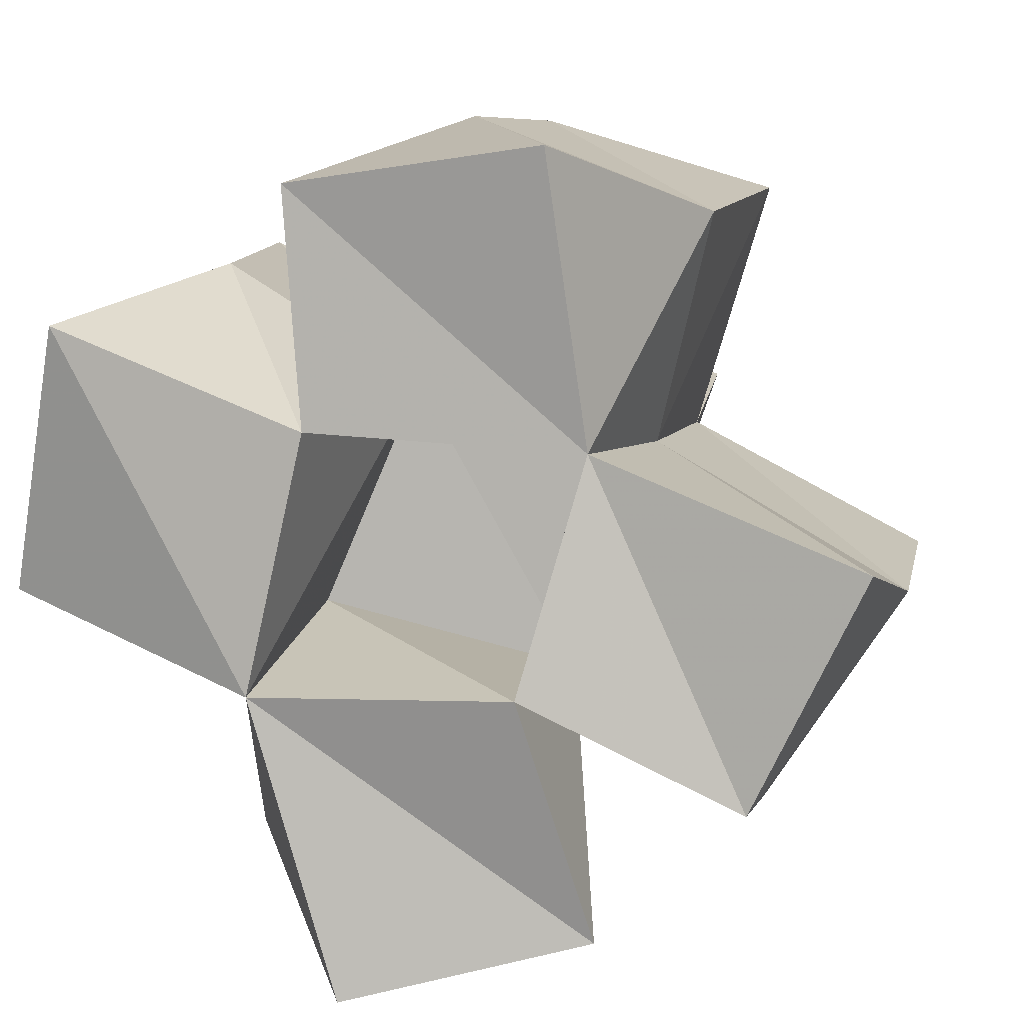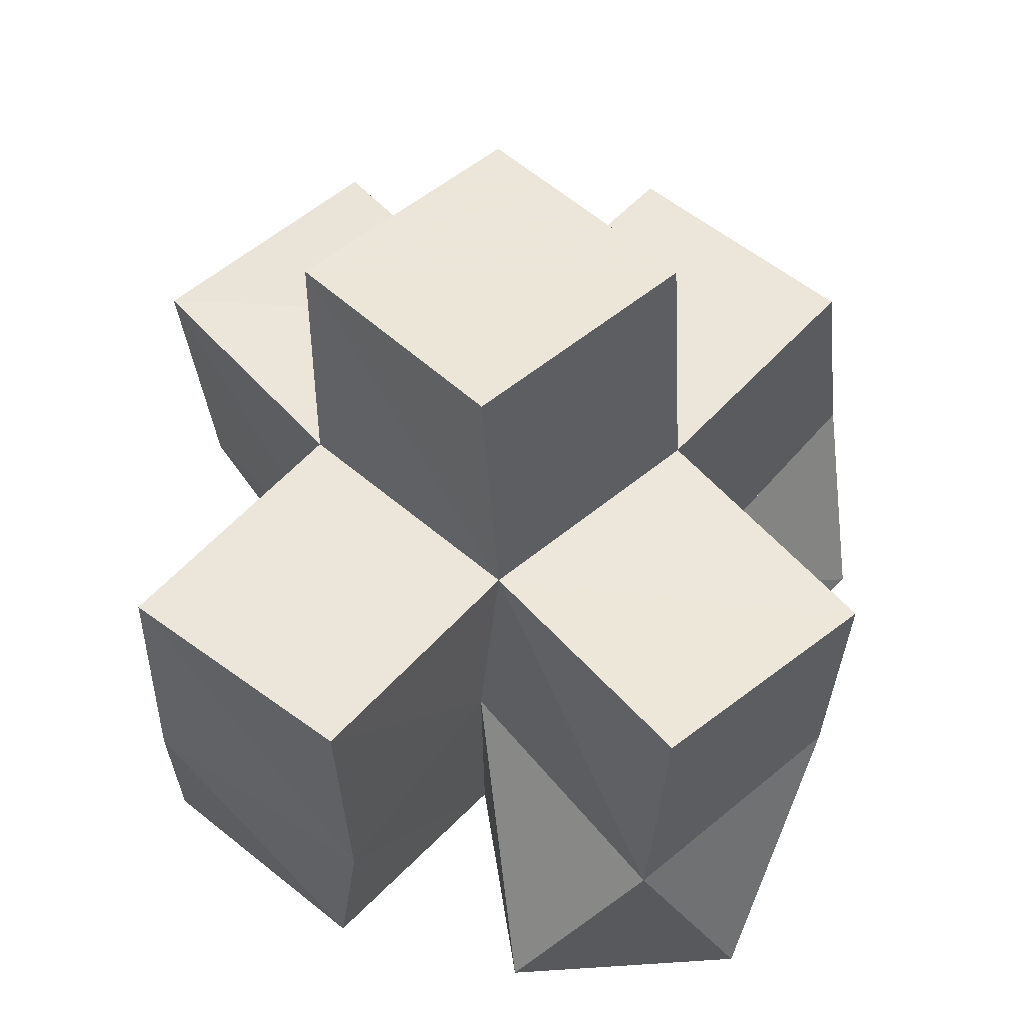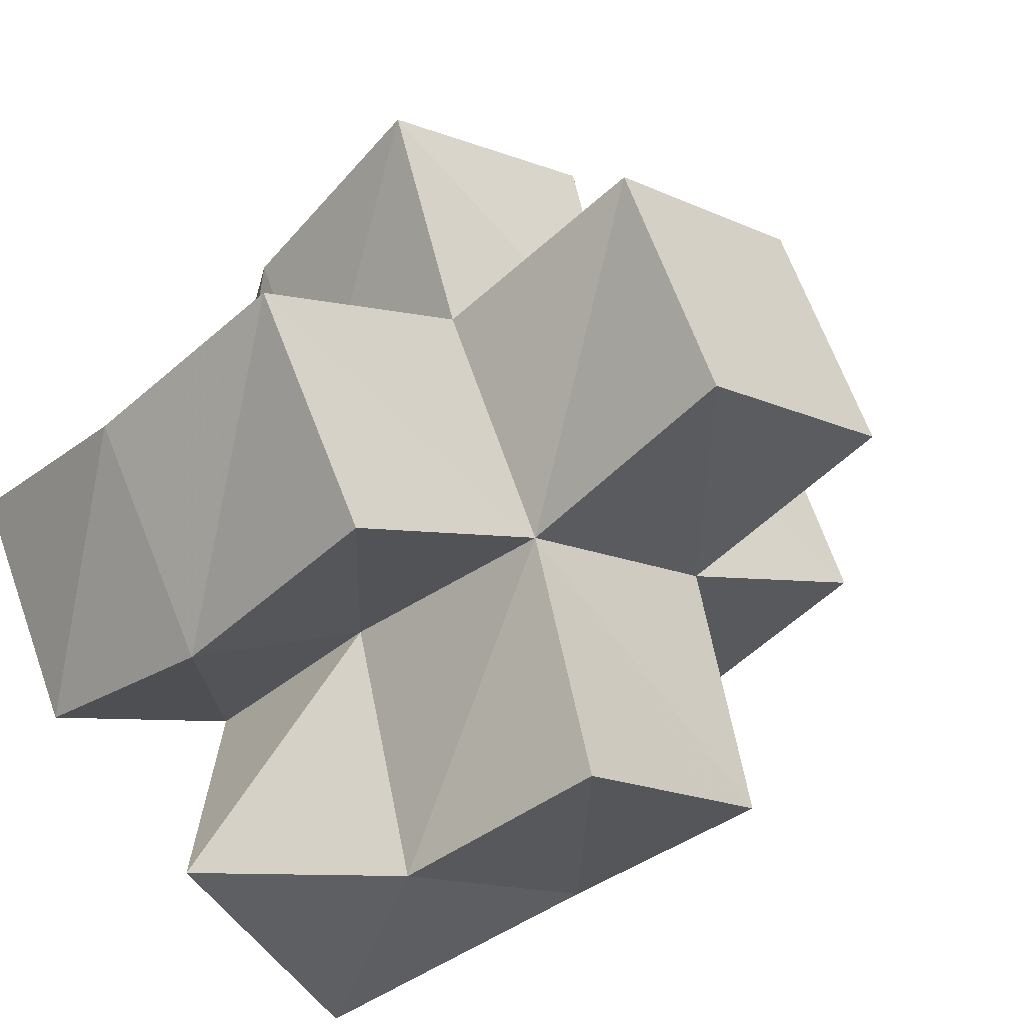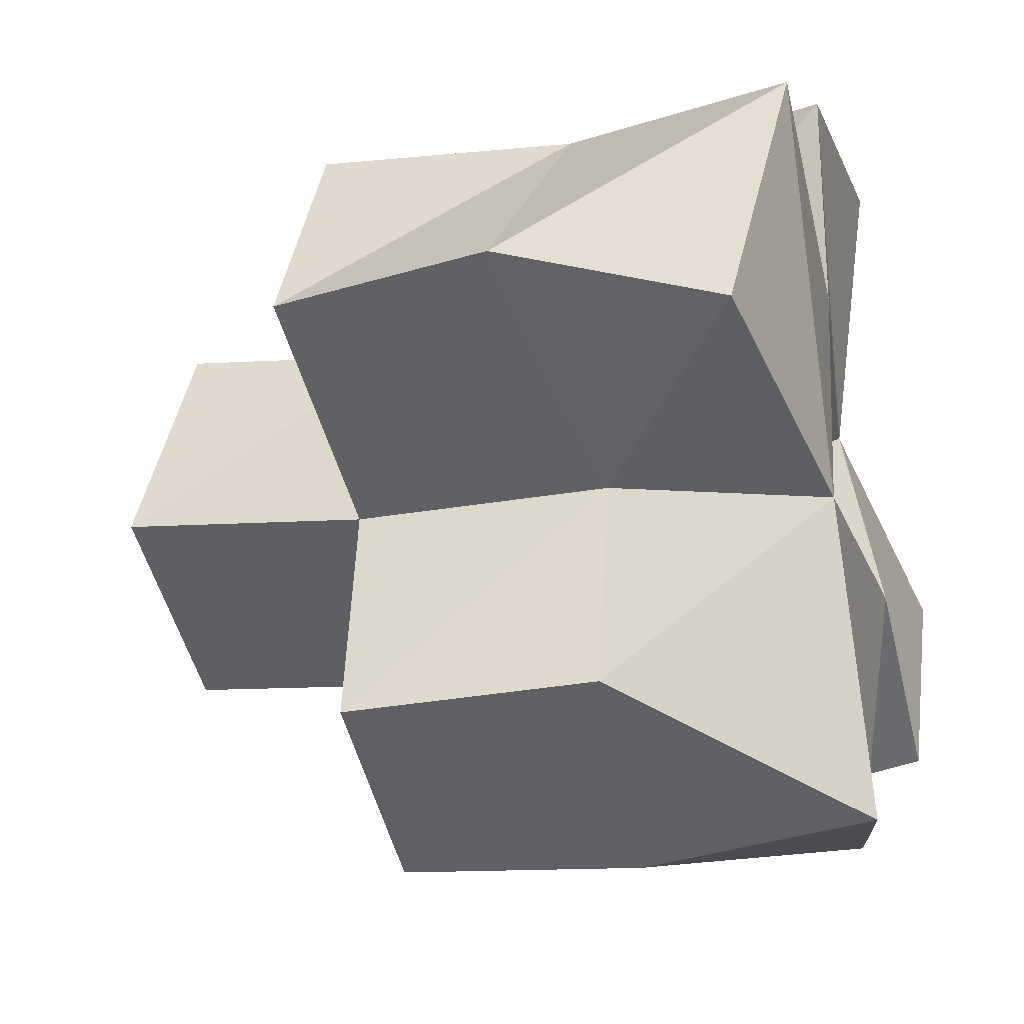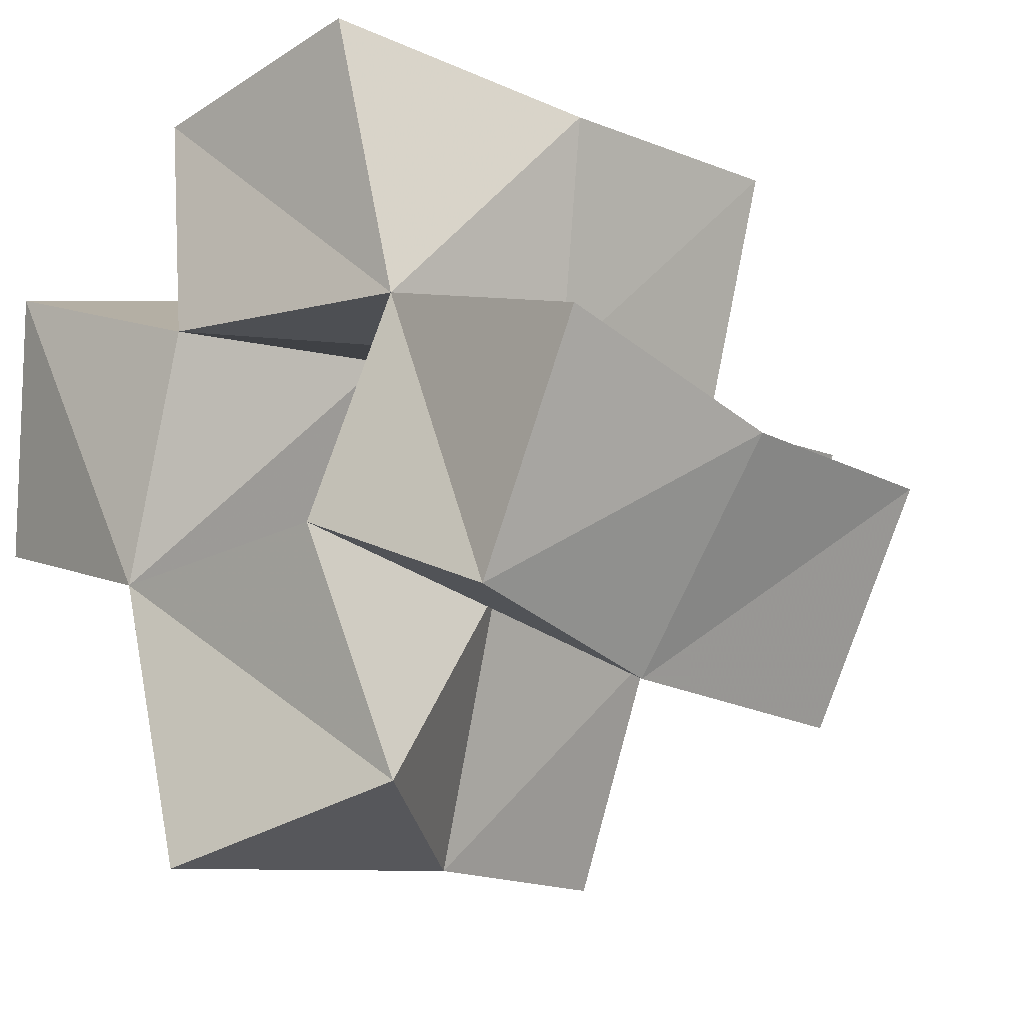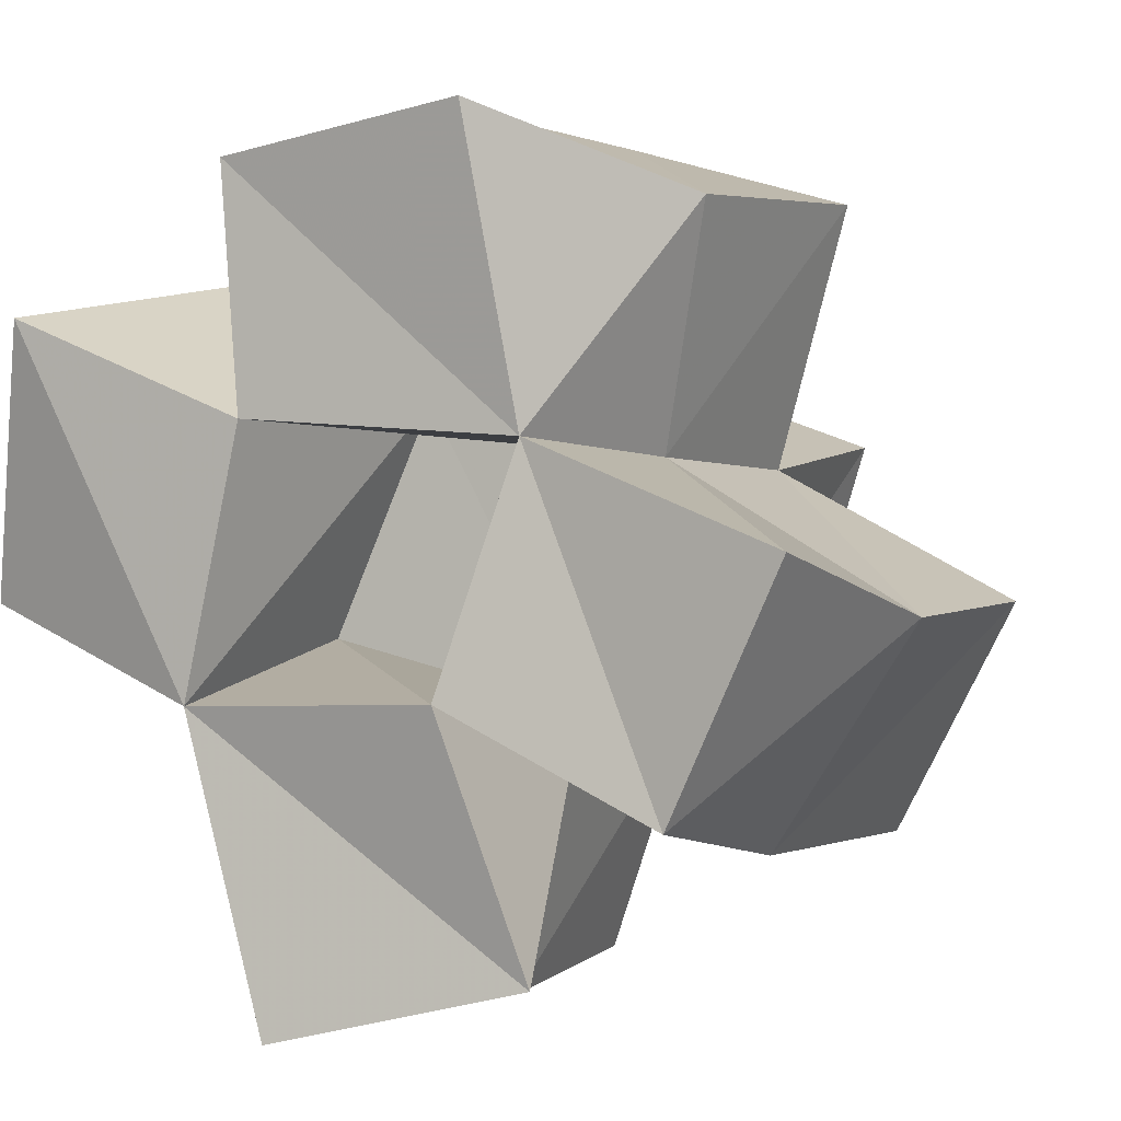
<metadata>
{"format":"obj","ext":"obj","renderer":"f3d","projection":"perspective","resolution":1024,"background":"white","views":[{"elev":9.3,"azim":12.2,"up":"+Z"},{"elev":54.7,"azim":156.7,"up":"+Y"},{"elev":-39.4,"azim":138.0,"up":"+Z"},{"elev":-27.0,"azim":-73.5,"up":"+Z"},{"elev":-17.2,"azim":41.8,"up":"+Z"},{"elev":1.1,"azim":28.8,"up":"+Z"}]}
</metadata>
<code>
v 0.373 0.11 1.046
v 0.3721 0.1542 1.063
v 0.4209 0.1016 1.029
v 0.4241 0.1456 1.039
v 0.3848 0.1 1.098
v 0.4044 0.147 1.107
v 0.4324 0.1018 1.079
v 0.4424 0.1489 1.083
v 0.4384 0.1 0.9717
v 0.4106 0.1445 0.993
v 0.4855 0.1099 0.9833
v 0.4606 0.1493 0.9749
v 0.4723 0.1 1.031
v 0.4744 0.1486 1.027
v 0.484 0.109 1.076
v 0.4901 0.1507 1.073
v 0.4293 0.1011 1.124
v 0.4539 0.1493 1.136
v 0.4777 0.1 1.131
v 0.5018 0.1429 1.118
v 0.5147 0.101 1.012
v 0.5128 0.1459 1.004
v 0.5364 0.1 1.057
v 0.5397 0.1482 1.045
v 0.3779 0.1976 1.062
v 0.4247 0.1966 1.04
v 0.3991 0.1965 1.108
v 0.4427 0.1962 1.088
v 0.4085 0.1932 0.9919
v 0.4559 0.1964 0.977
v 0.4715 0.1984 1.024
v 0.4915 0.196 1.071
v 0.4591 0.1981 1.134
v 0.5064 0.1944 1.121
v 0.515 0.1982 1.003
v 0.5387 0.1975 1.047
v 0.4252 0.2464 1.046
v 0.4725 0.2486 1.029
v 0.442 0.2416 1.093
v 0.4894 0.2438 1.076
f 1 2 4
f 3 1 4
f 2 6 8
f 4 2 8
f 6 5 7
f 8 6 7
f 5 1 3
f 7 5 3
f 8 7 3
f 4 8 3
f 2 1 5
f 6 2 5
f 9 10 12
f 11 9 12
f 10 4 14
f 12 10 14
f 4 3 13
f 14 4 13
f 3 9 11
f 13 3 11
f 14 13 11
f 12 14 11
f 10 9 3
f 4 10 3
f 7 8 16
f 15 7 16
f 8 18 20
f 16 8 20
f 18 17 19
f 20 18 19
f 17 7 15
f 19 17 15
f 20 19 15
f 16 20 15
f 8 7 17
f 18 8 17
f 13 14 22
f 21 13 22
f 14 16 24
f 22 14 24
f 16 15 23
f 24 16 23
f 15 13 21
f 23 15 21
f 24 23 21
f 22 24 21
f 14 13 15
f 16 14 15
f 2 25 26
f 4 2 26
f 25 27 28
f 26 25 28
f 27 6 8
f 28 27 8
f 6 2 4
f 8 6 4
f 28 8 4
f 26 28 4
f 25 2 6
f 27 25 6
f 10 29 30
f 12 10 30
f 29 26 31
f 30 29 31
f 26 4 14
f 31 26 14
f 4 10 12
f 14 4 12
f 31 14 12
f 30 31 12
f 29 10 4
f 26 29 4
f 8 28 32
f 16 8 32
f 28 33 34
f 32 28 34
f 33 18 20
f 34 33 20
f 18 8 16
f 20 18 16
f 34 20 16
f 32 34 16
f 28 8 18
f 33 28 18
f 14 31 35
f 22 14 35
f 31 32 36
f 35 31 36
f 32 16 24
f 36 32 24
f 16 14 22
f 24 16 22
f 36 24 22
f 35 36 22
f 31 14 16
f 32 31 16
f 4 26 31
f 14 4 31
f 26 28 32
f 31 26 32
f 28 8 16
f 32 28 16
f 8 4 14
f 16 8 14
f 32 16 14
f 31 32 14
f 26 4 8
f 28 26 8
f 26 37 38
f 31 26 38
f 37 39 40
f 38 37 40
f 39 28 32
f 40 39 32
f 28 26 31
f 32 28 31
f 40 32 31
f 38 40 31
f 37 26 28
f 39 37 28

</code>
